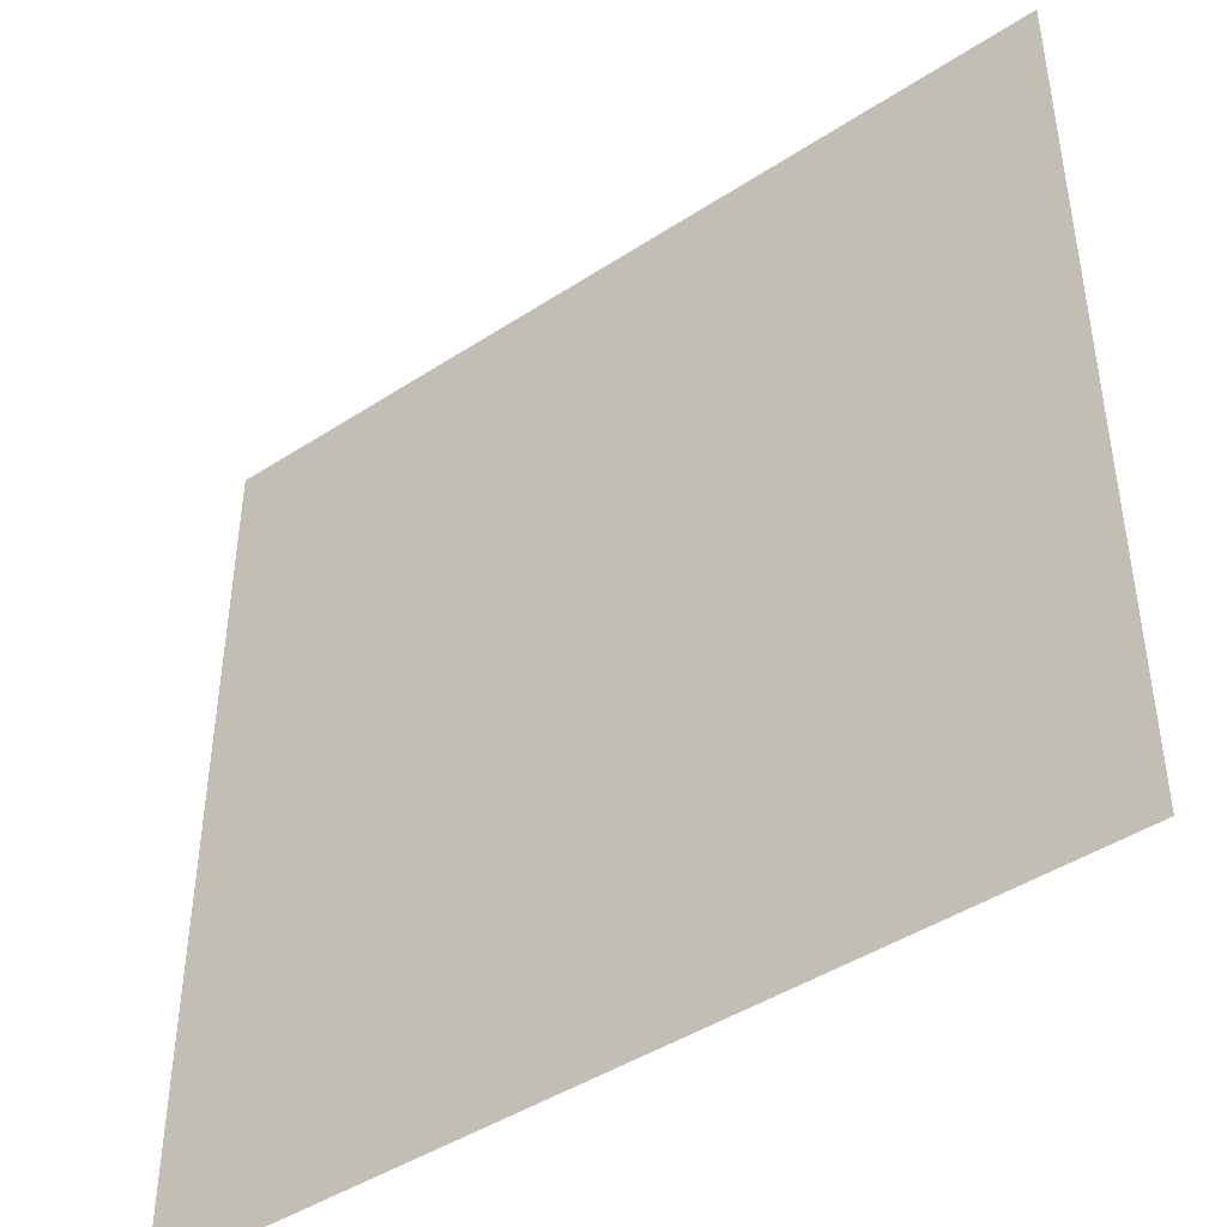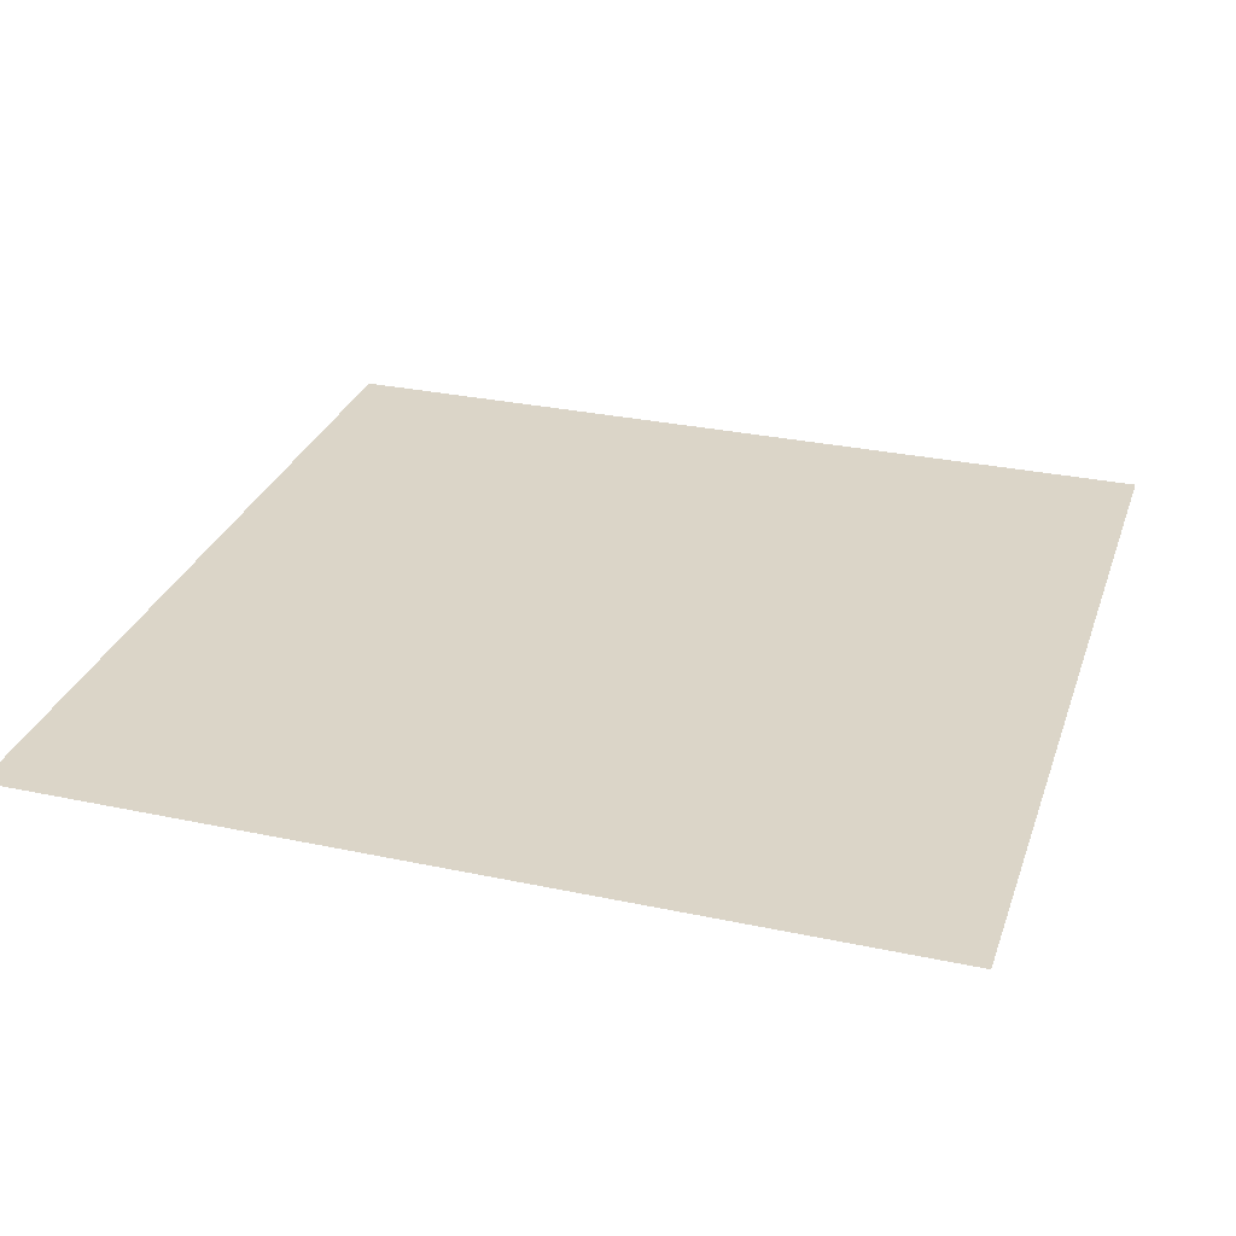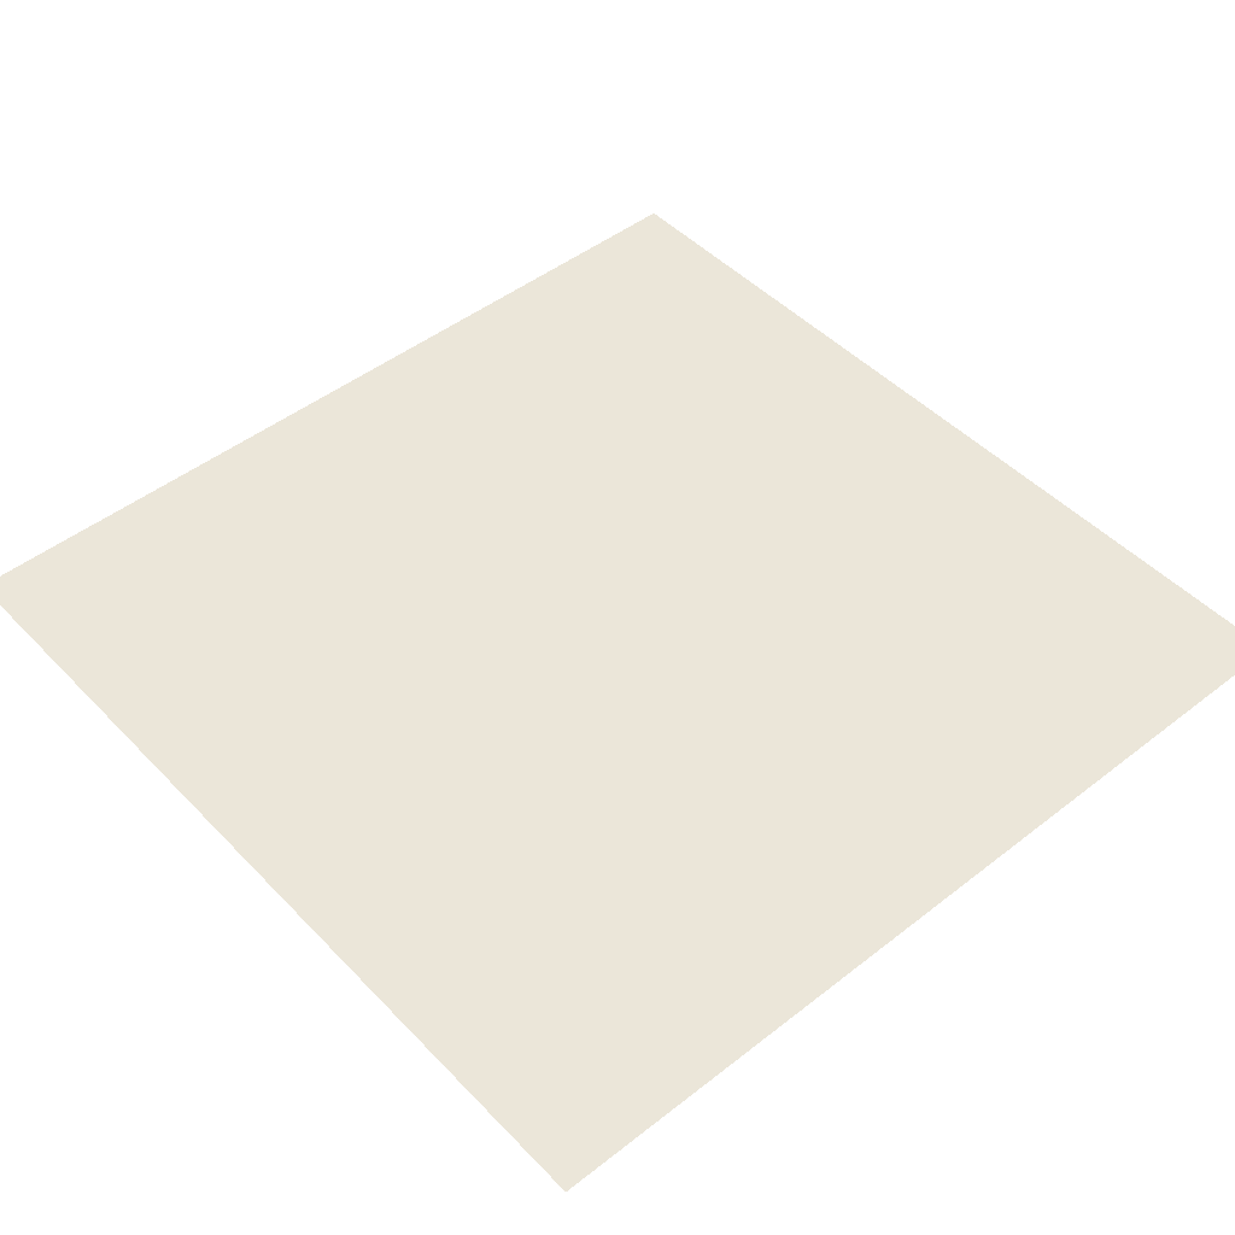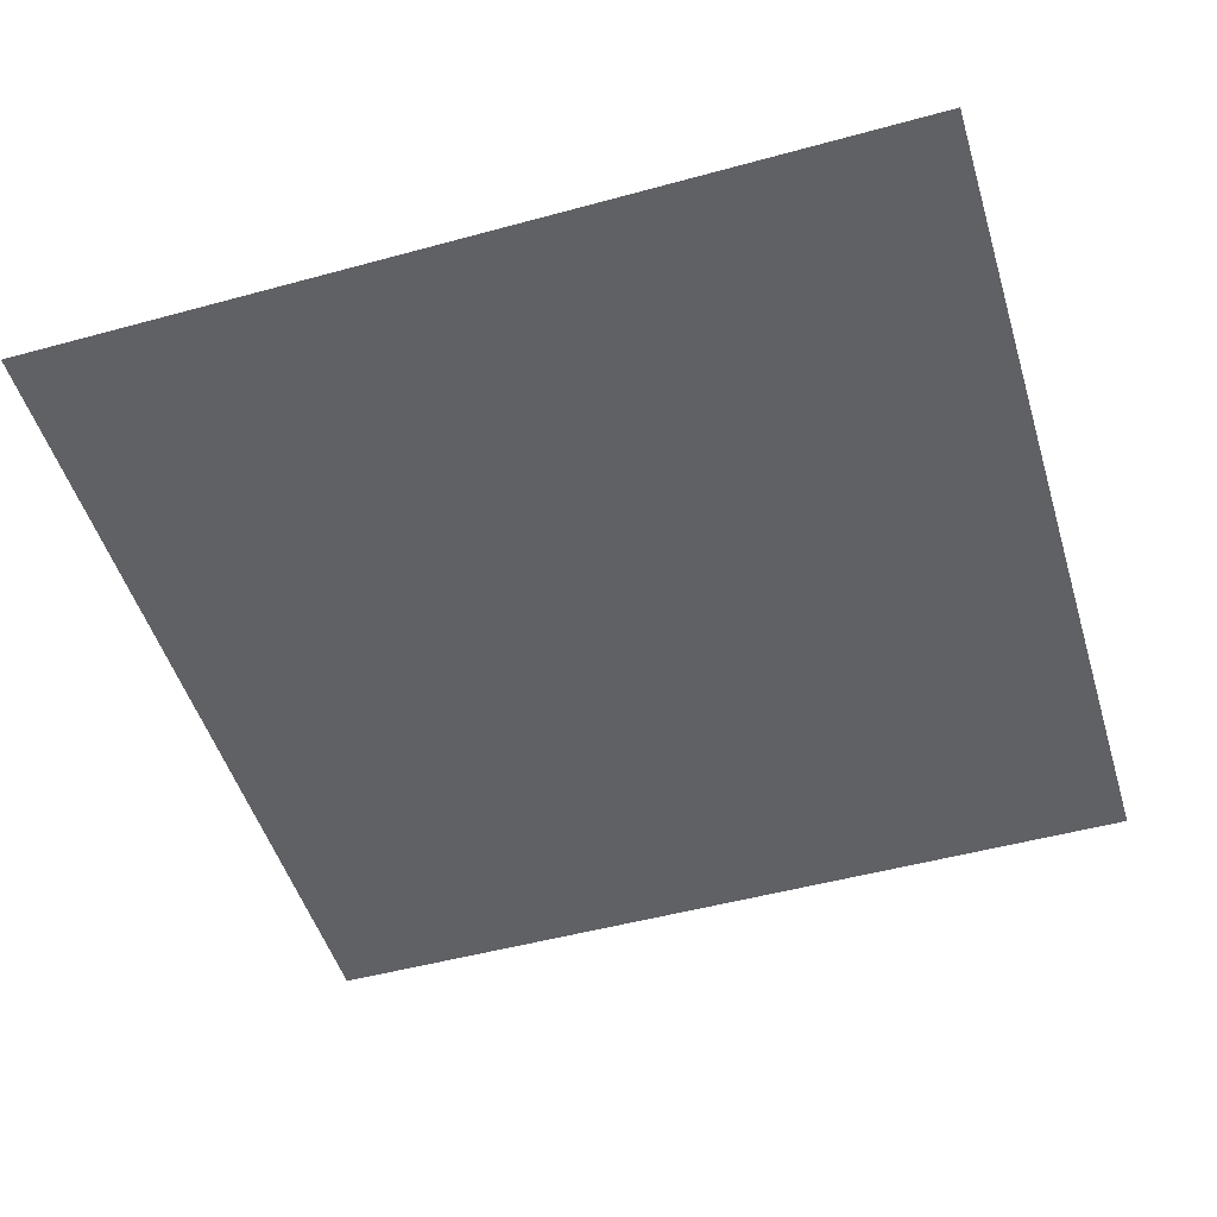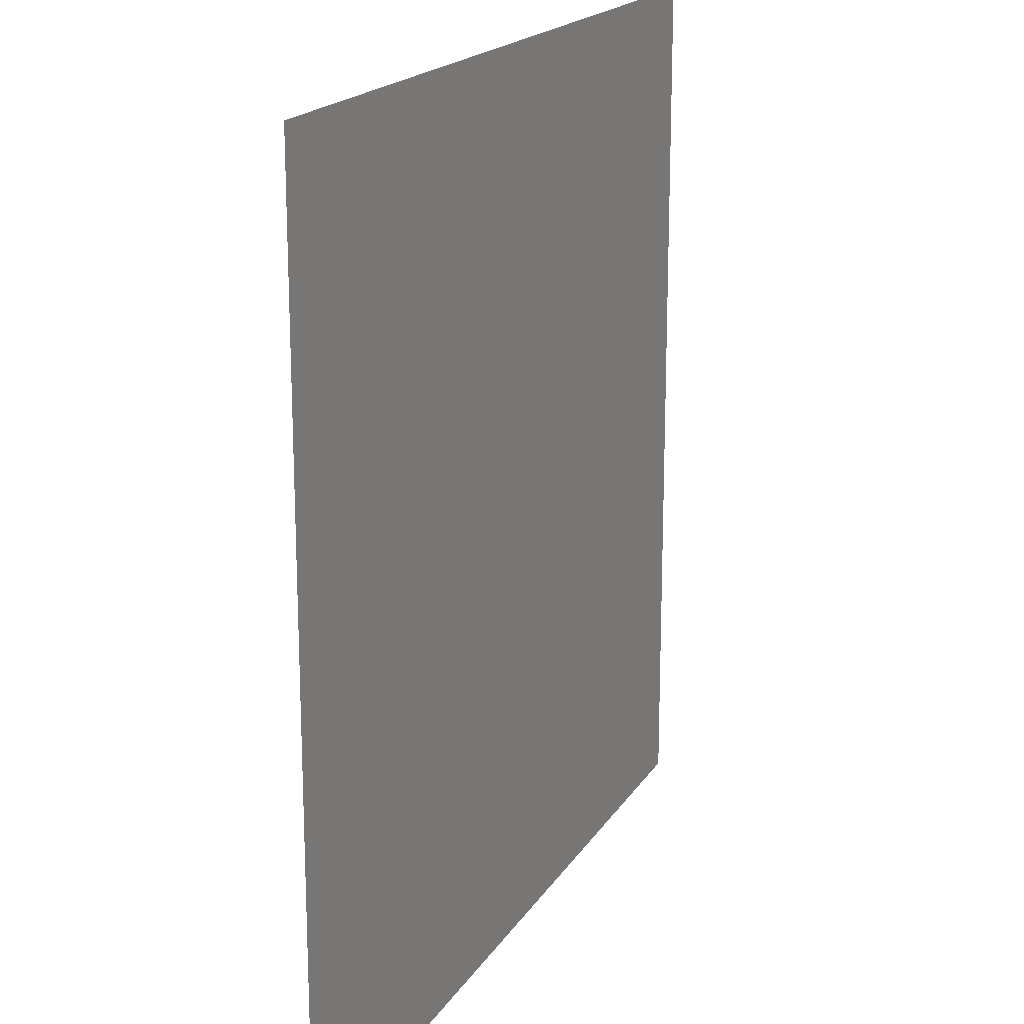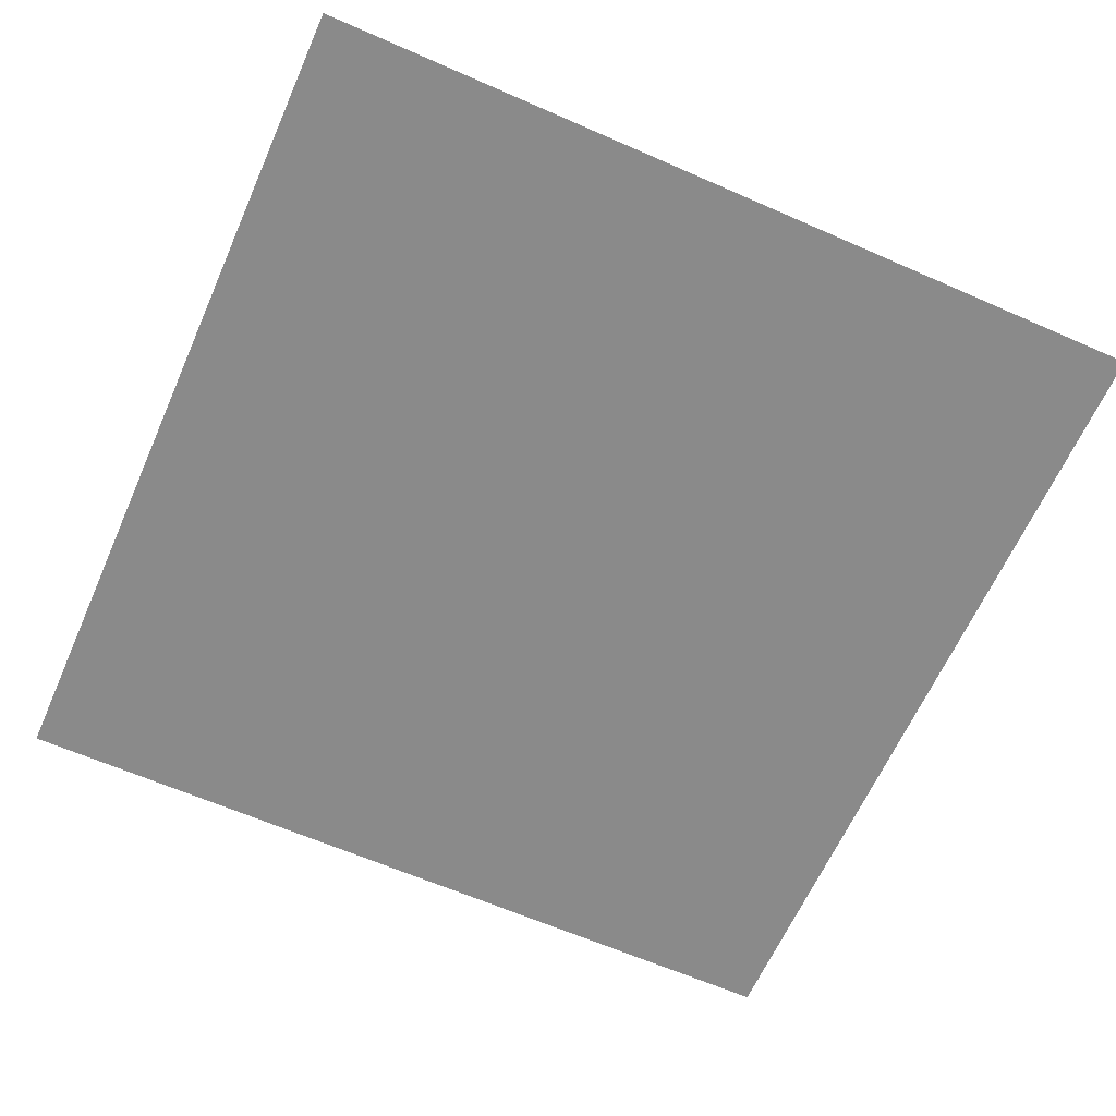
<metadata>
{"format":"obj","ext":"obj","renderer":"f3d","projection":"perspective","resolution":1024,"background":"white","views":[{"elev":-44.6,"azim":-142.8,"up":"+Y"},{"elev":29.5,"azim":107.4,"up":"+Z"},{"elev":47.6,"azim":138.8,"up":"+Z"},{"elev":-49.8,"azim":106.8,"up":"+Z"},{"elev":18.4,"azim":-67.5,"up":"+Y"},{"elev":-63.6,"azim":156.1,"up":"+Z"}]}
</metadata>
<code>
o idle0_Plane.002
v -0.1 -0.9 -0
v 0.1 -0.9 -0
v -0.1 -0.7 0
v 0.1 -0.7 0
f 1 2 4 3

</code>
